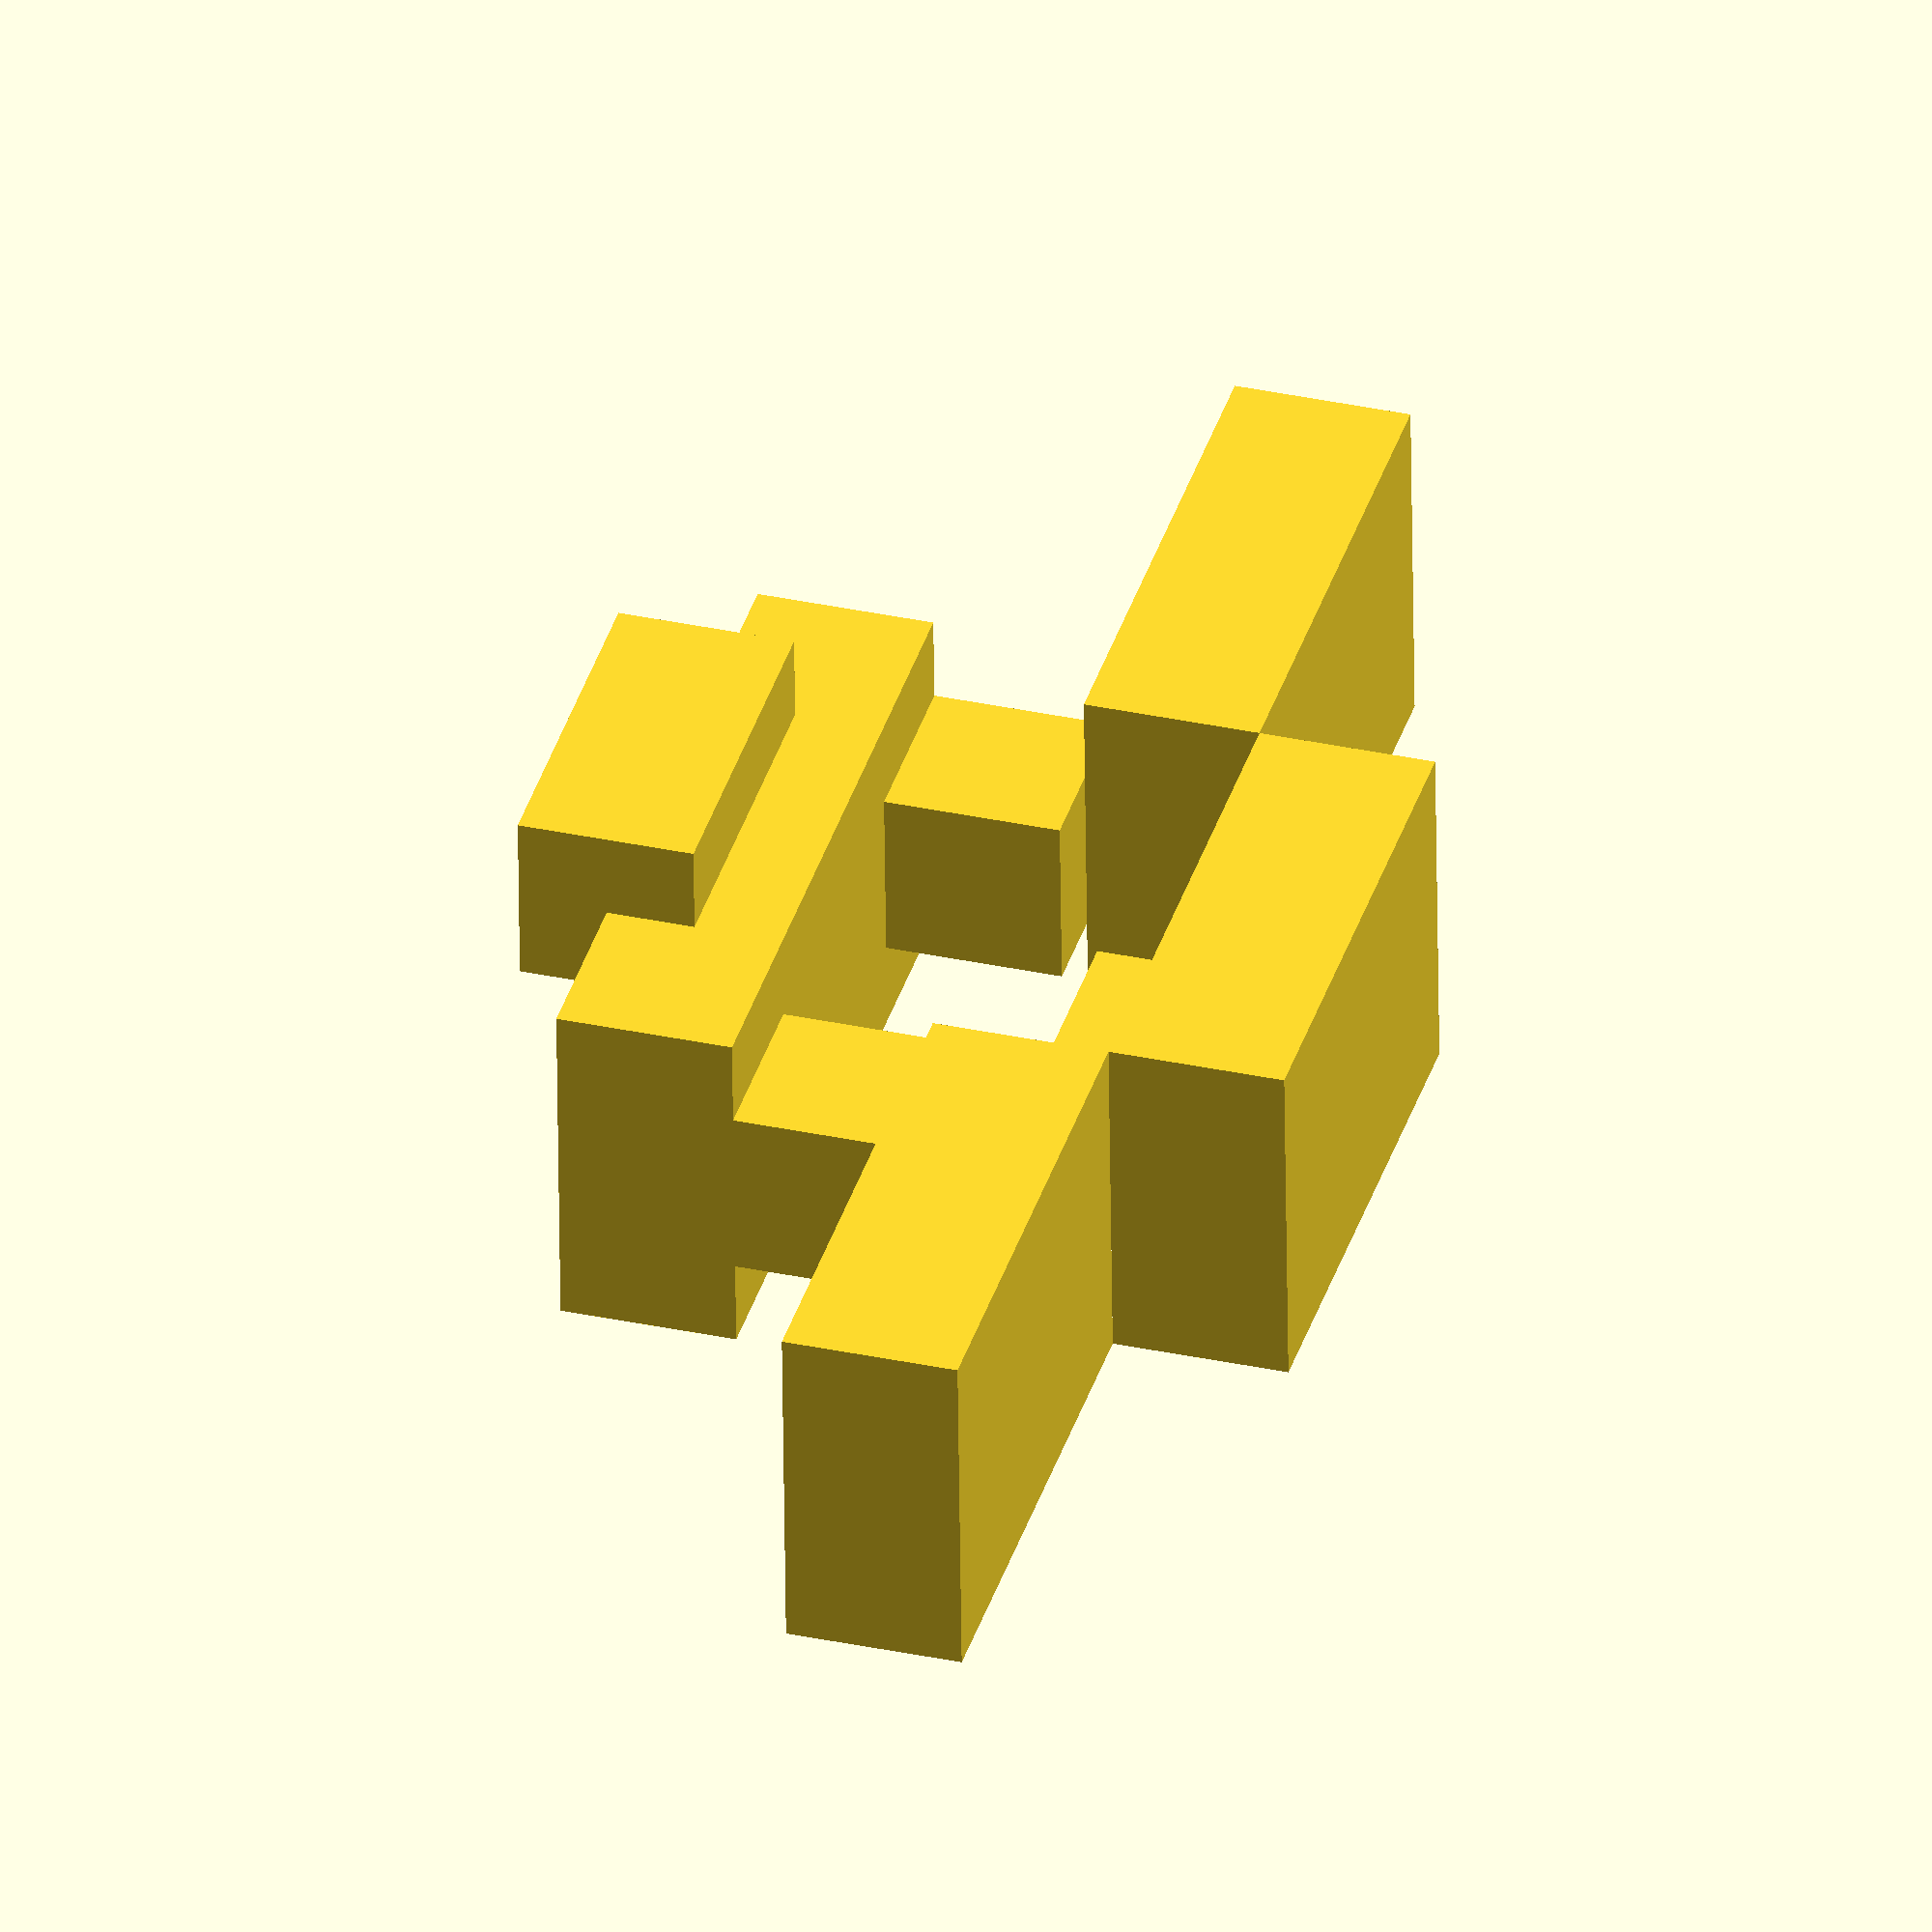
<openscad>

// Define dimensions for each component
module central_block() {
    difference() {
        union() {
            // Main rectangular prism
            cube([40, 20, 10], center = true);
            // Protruding section
            translate([0, 10, 5])
                cube([20, 10, 10], center = true);
        }
    }
}

module side_block() {
    difference() {
        // Main rectangular block
        cube([30, 20, 10], center = true);
        // Cutout section
        translate([0, -5, 5])
            cube([10, 10, 10], center = true);
    }
}

module connector_block() {
    union() {
        // Main rectangular block
        cube([30, 20, 10], center = true);
        // Protruding section
        translate([5, 0, 5])
            cube([10, 10, 10], center = true);
    }
}

module spacer_block() {
    // Small rectangular block
    cube([10, 10, 10], center = true);
}

// Assemble the model
module assembly() {
    // Layer 1: Central block
    translate([0, 0, 40])
        central_block();

    // Layer 2: Spacer blocks
    translate([-15, 0, 30])
        spacer_block();
    translate([15, 0, 30])
        spacer_block();

    // Layer 3: Side blocks
    translate([-30, 0, 20])
        side_block();
    translate([30, 0, 20])
        side_block();

    // Layer 4: Connector block
    translate([0, 0, 10])
        connector_block();
}

// Render the assembly
assembly();


</openscad>
<views>
elev=145.3 azim=182.4 roll=74.0 proj=o view=wireframe
</views>
